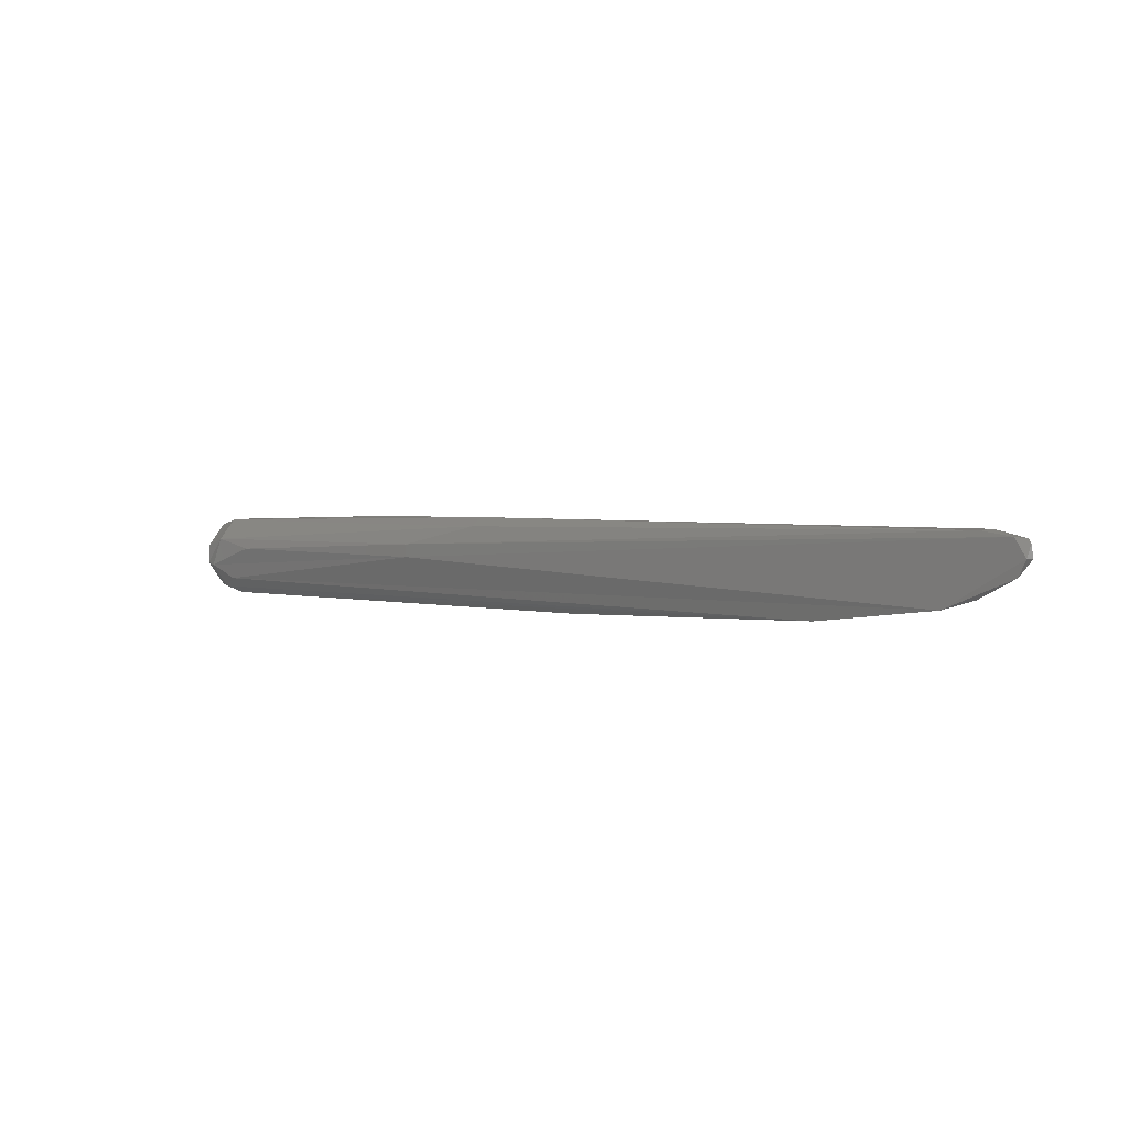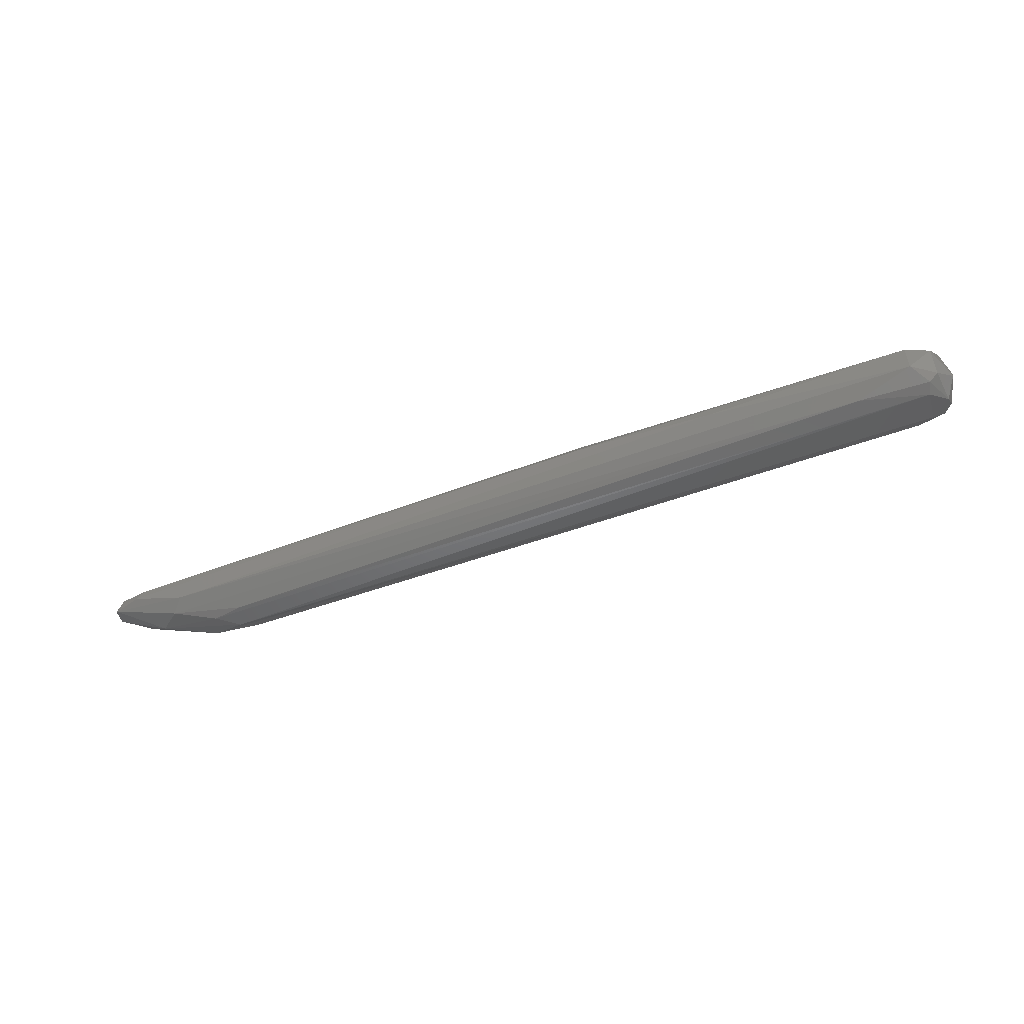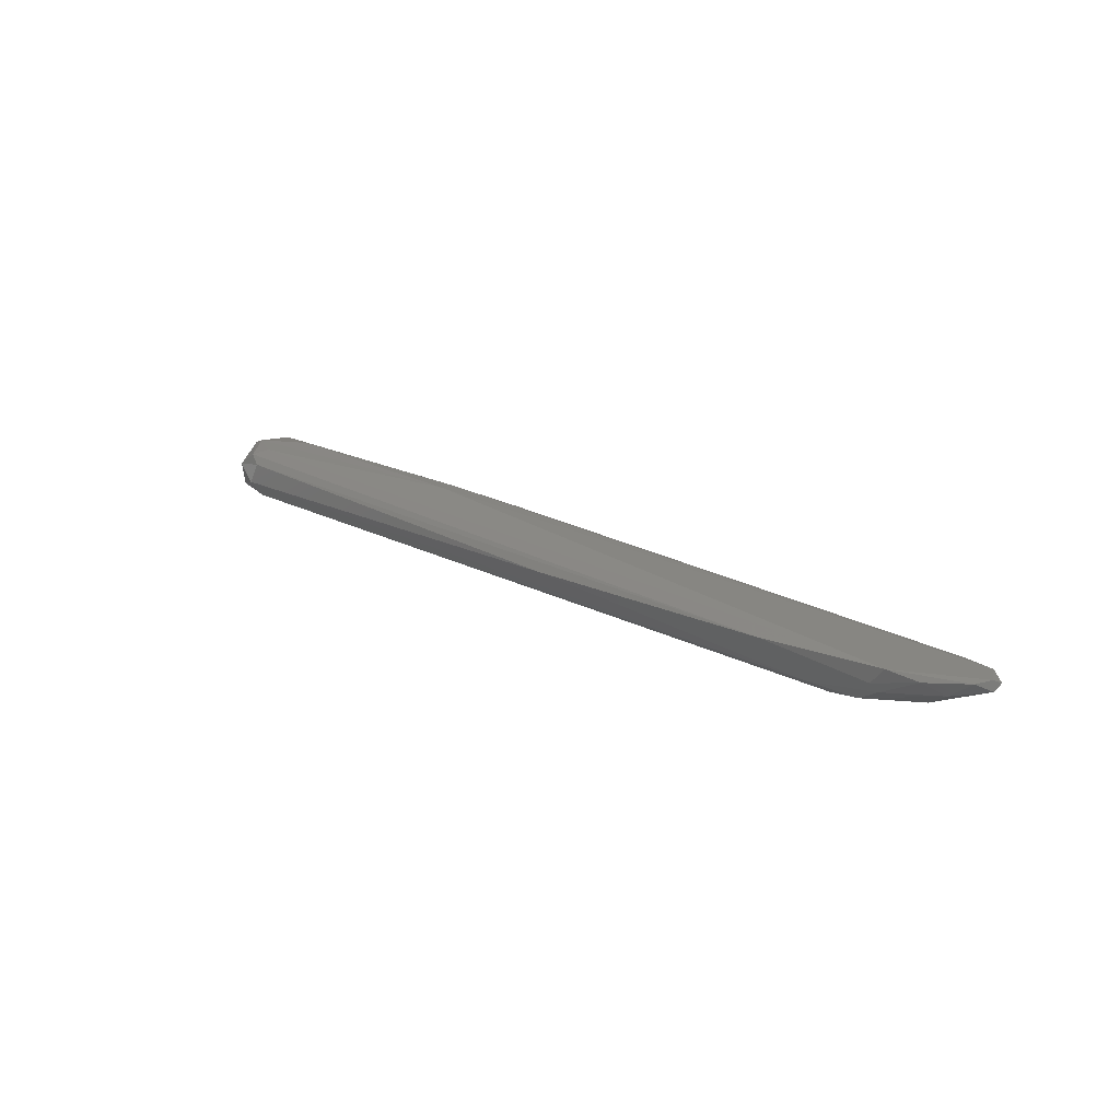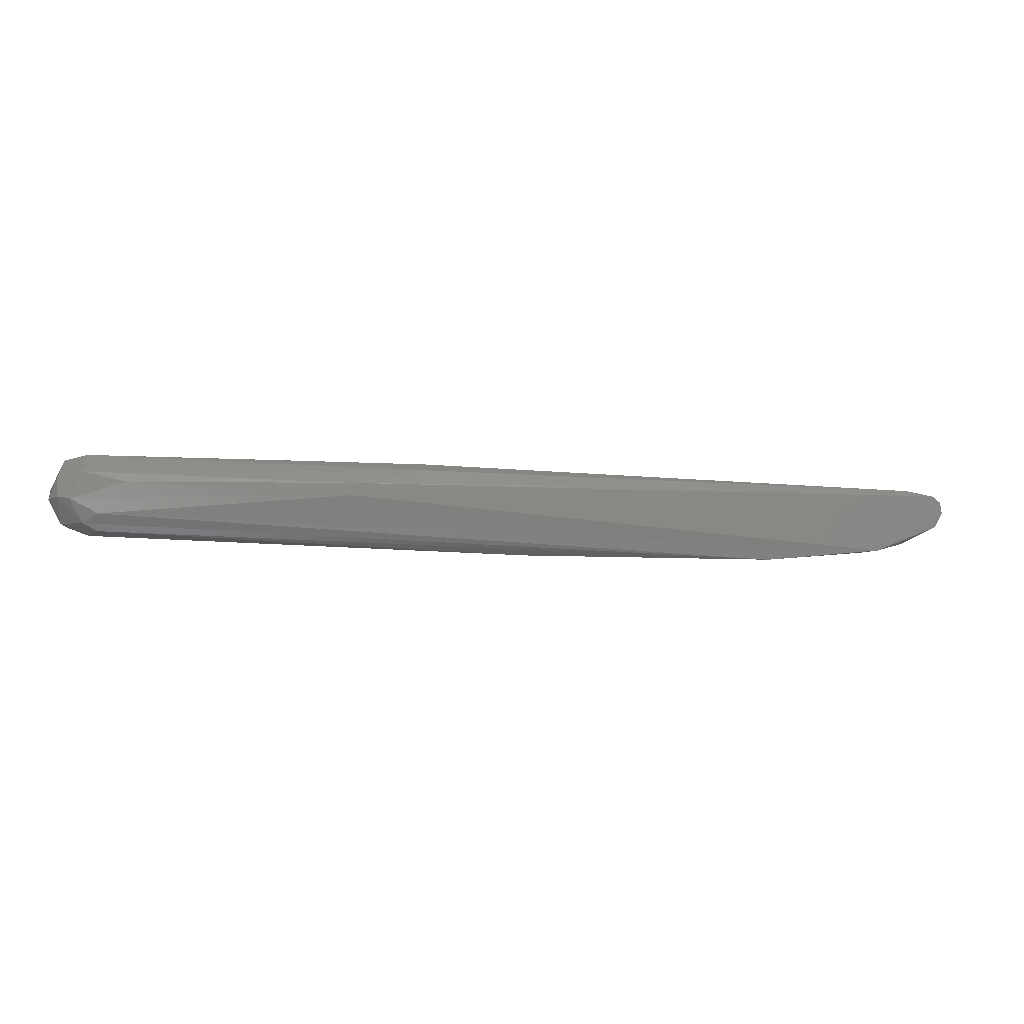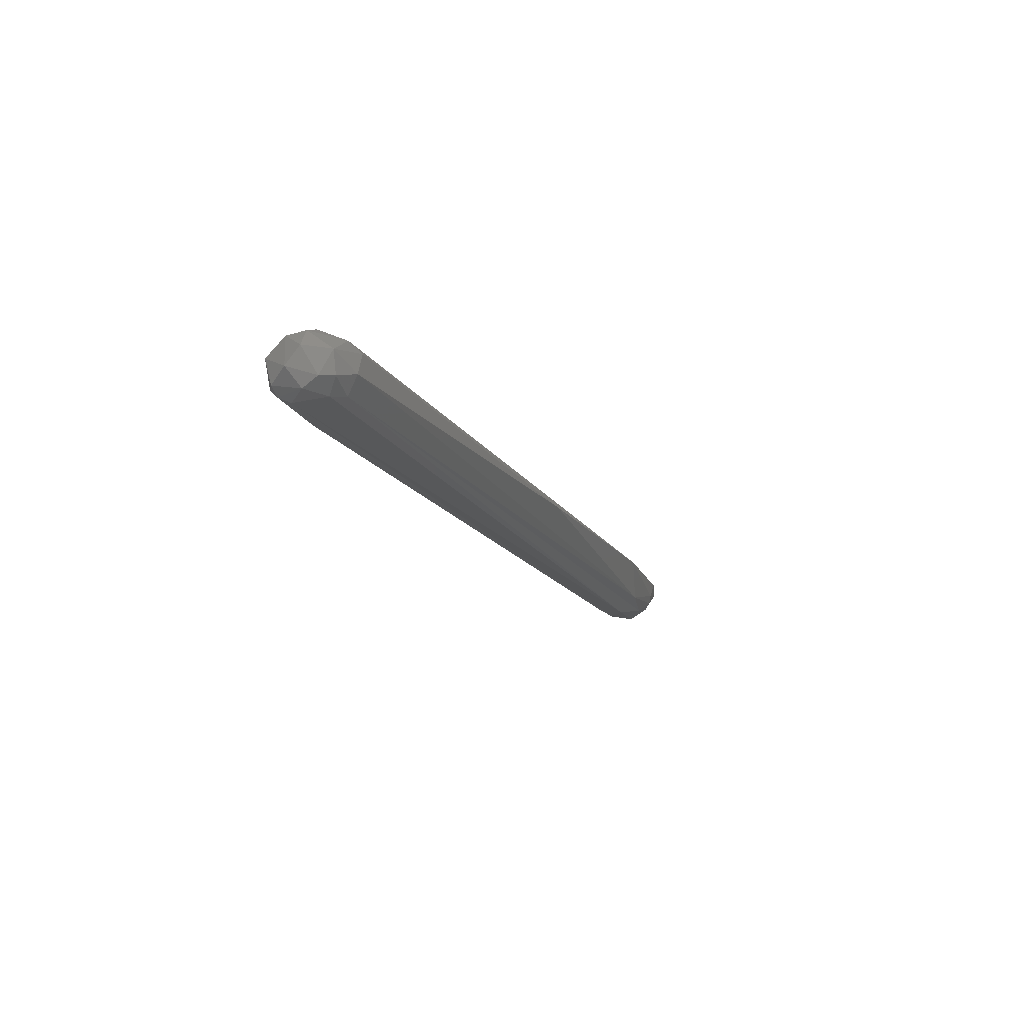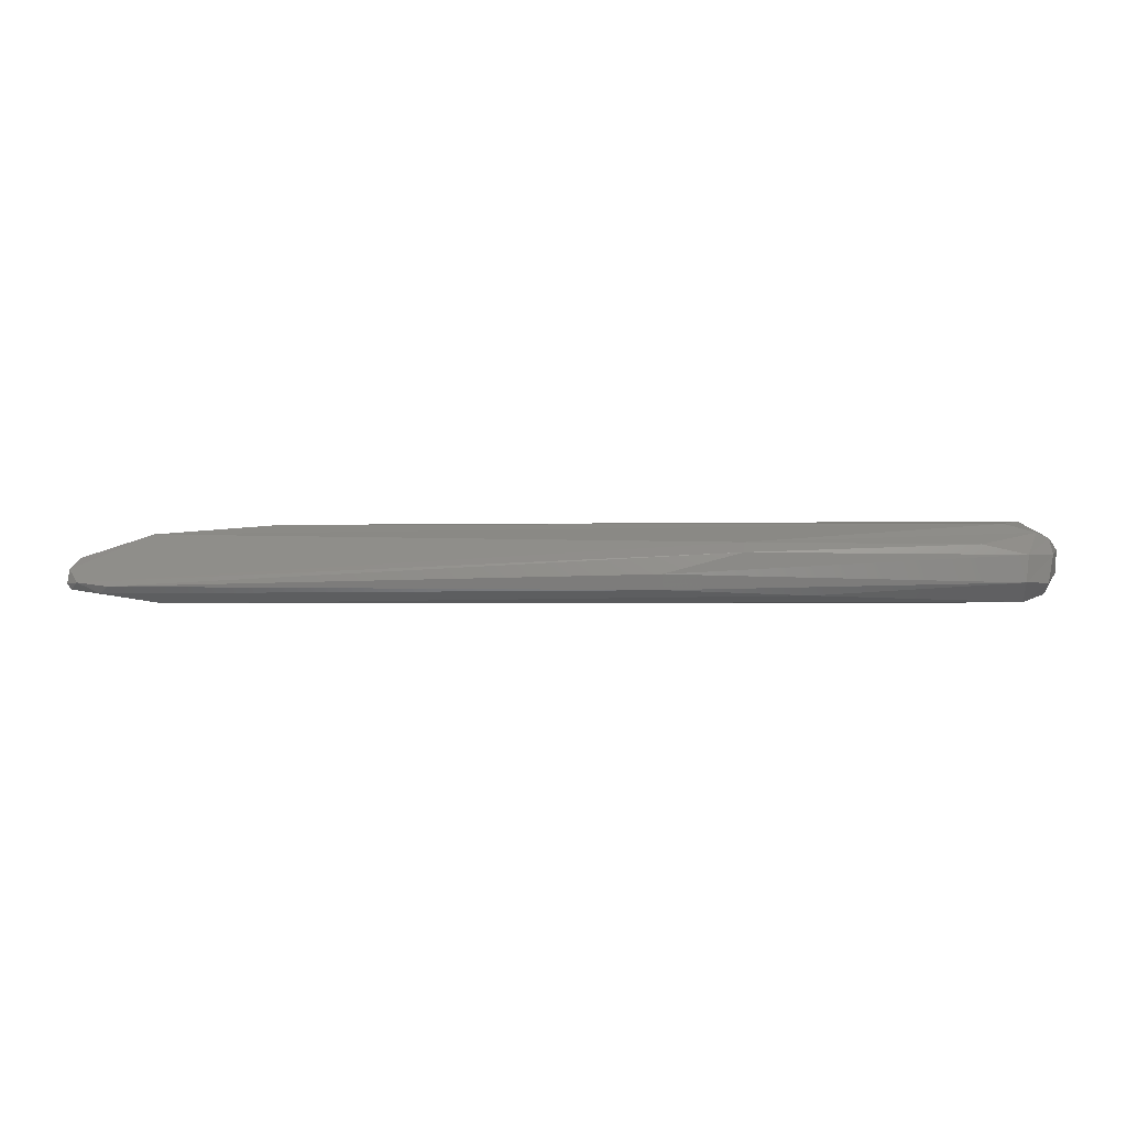
<metadata>
{"format":"stl","ext":"stl","renderer":"f3d","projection":"perspective","resolution":1024,"background":"white","views":[{"elev":1.3,"azim":37.2,"up":"+Y"},{"elev":-44.7,"azim":-157.2,"up":"+Z"},{"elev":19.4,"azim":43.2,"up":"+Z"},{"elev":-10.9,"azim":-8.6,"up":"+Y"},{"elev":-16.5,"azim":-68.1,"up":"+Z"},{"elev":48.7,"azim":179.6,"up":"+Z"}]}
</metadata>
<code>
# stl→obj: 52 verts, 100 faces
v -0.0387 0.001392 0.007818
v 0.08992 -0.007298 0.001735
v 0.107 0.002554 0.001443
v 0.1047 0.006607 0.001733
v -0.0387 0.00429 0.007818
v 0.09456 0.001105 -0.006376
v 0.1064 0.006317 -0.000873
v 0.1073 0.002554 -0.000873
v -0.09923 0.01008 -0.002319
v -0.08649 0.007475 -0.005507
v -0.1024 0.006607 -0.005217
v -0.1042 0.008634 0.002314
v -0.09895 0.009792 0.003761
v -0.05318 0.01066 0.000866
v 0.08673 0.007766 -0.004058
v 0.1053 -0.000923 0.001155
v -0.09721 -0.005558 -0.004928
v 0.07457 -0.002373 -0.008983
v 0.08297 -0.004979 -0.006955
v 0.07226 -0.007298 -0.005797
v 0.06241 -0.01019 0.001445
v 0.08674 -0.007298 -0.002032
v -0.09605 -0.007875 0.00376
v 0.003311 -0.01048 0.000576
v -0.02103 0.008345 0.0055
v -0.09952 0.005158 0.007527
v -0.1073 -0.000632 0.002603
v -0.1044 -0.006135 0.002023
v -0.105 -0.000632 0.006368
v -0.09836 -0.008166 -0.001162
v -0.1033 -0.006135 -0.0029
v -0.1053 0.003709 0.005789
v -0.1073 0.00255 -0.001162
v -0.08967 0.002839 0.008397
v -0.1021 -0.001212 0.007527
v -0.09576 -0.004397 0.006948
v -0.09923 -0.006426 0.0055
v 0.08935 0.005159 -0.006376
v 0.07196 0.002843 -0.008404
v -0.1016 0.003998 -0.006376
v -0.105 -5.3e-05 -0.005217
v -0.1044 0.006896 -0.003478
v 0.1001 -0.001503 -0.002611
v 0.09659 -0.005269 0.000284
v -0.1053 -0.003529 -0.003188
v 0.09977 0.008055 -0.000294
v 0.09803 0.007766 0.001733
v -0.02132 0.01037 0.002603
v -0.1007 -0.003529 -0.005796
v 0.07921 0.001685 -0.008694
v 0.08819 -0.006429 -0.003769
v 0.1073 0.005448 -5e-06
f 1 2 3
f 1 3 4
f 4 5 1
f 6 7 8
f 9 10 11
f 9 12 13
f 9 13 14
f 9 14 15
f 9 15 10
f 16 8 3
f 16 3 2
f 17 18 19
f 17 19 20
f 21 22 2
f 21 23 24
f 21 24 20
f 21 20 22
f 19 18 6
f 25 13 26
f 27 28 29
f 30 23 28
f 30 28 31
f 30 31 17
f 30 17 20
f 30 20 24
f 30 24 23
f 32 26 13
f 32 13 12
f 32 12 33
f 32 33 27
f 32 27 29
f 1 34 35
f 1 35 36
f 36 21 2
f 36 2 1
f 37 23 21
f 37 21 36
f 37 29 28
f 37 28 23
f 38 39 10
f 38 10 15
f 38 15 7
f 38 7 6
f 40 41 11
f 40 11 10
f 40 10 39
f 42 33 12
f 42 12 9
f 42 9 11
f 42 11 41
f 42 41 33
f 43 19 6
f 43 6 8
f 43 8 16
f 44 43 16
f 44 16 2
f 44 2 22
f 45 31 28
f 45 28 27
f 45 27 33
f 45 33 41
f 35 29 37
f 35 37 36
f 35 34 26
f 26 32 29
f 26 29 35
f 46 47 4
f 46 4 7
f 46 7 15
f 15 14 48
f 15 48 46
f 48 14 13
f 48 13 25
f 48 25 47
f 48 47 46
f 49 41 40
f 49 40 18
f 49 18 17
f 49 17 31
f 49 31 45
f 49 45 41
f 5 34 1
f 5 4 47
f 5 47 25
f 5 25 26
f 5 26 34
f 50 39 38
f 50 38 6
f 50 6 18
f 50 18 40
f 50 40 39
f 51 19 43
f 51 43 44
f 51 44 22
f 51 22 20
f 51 20 19
f 52 7 4
f 52 4 3
f 52 3 8
f 52 8 7

</code>
